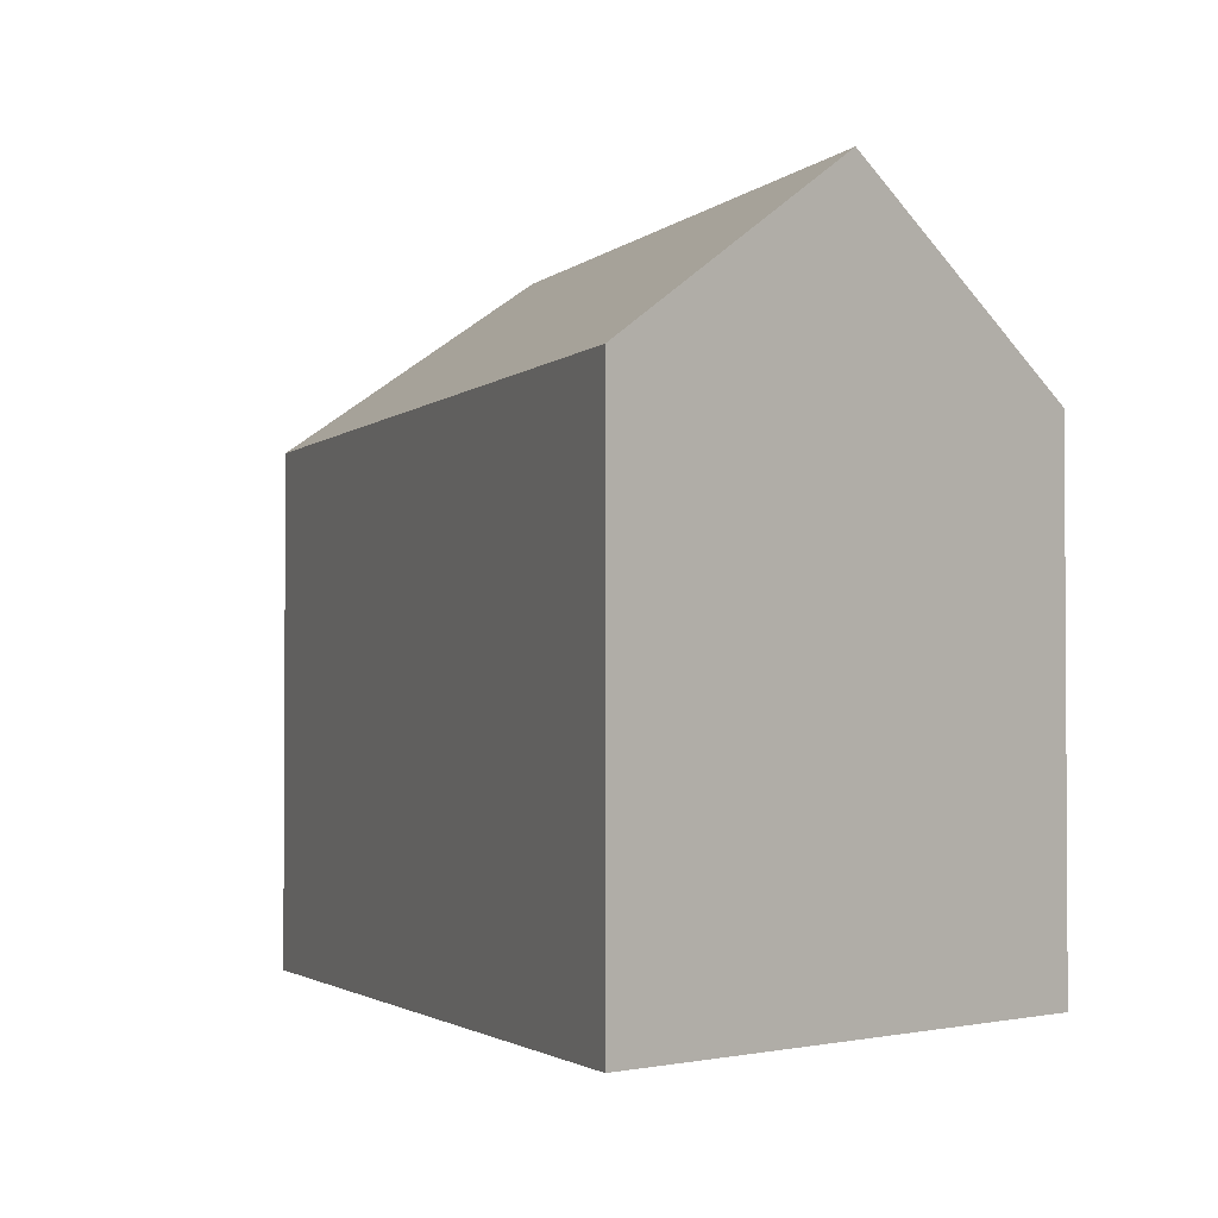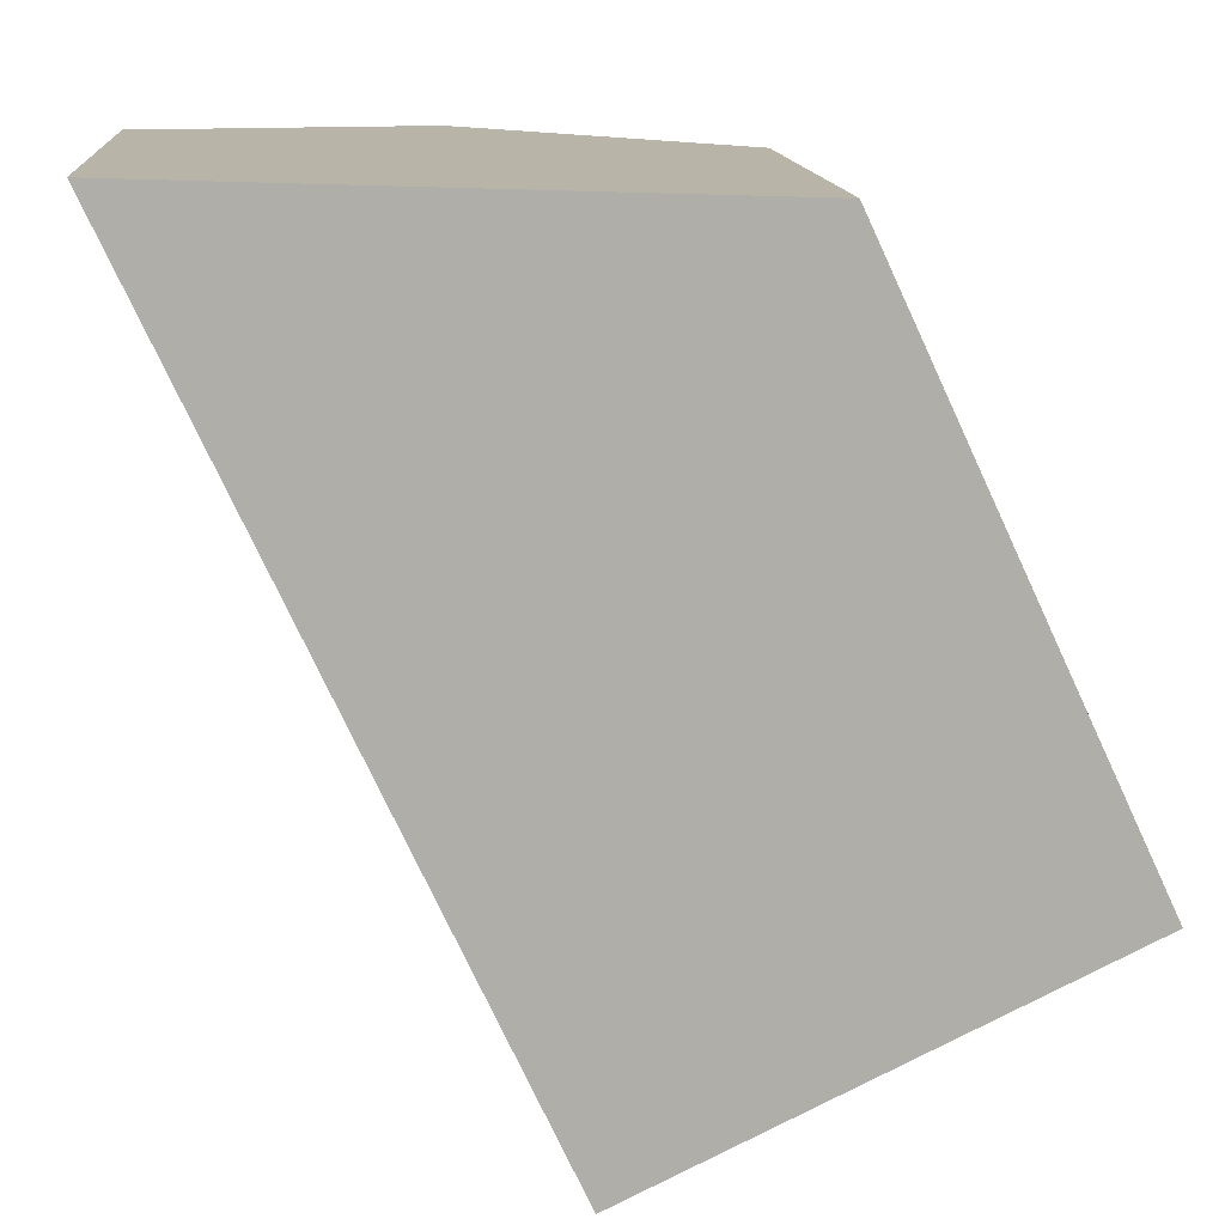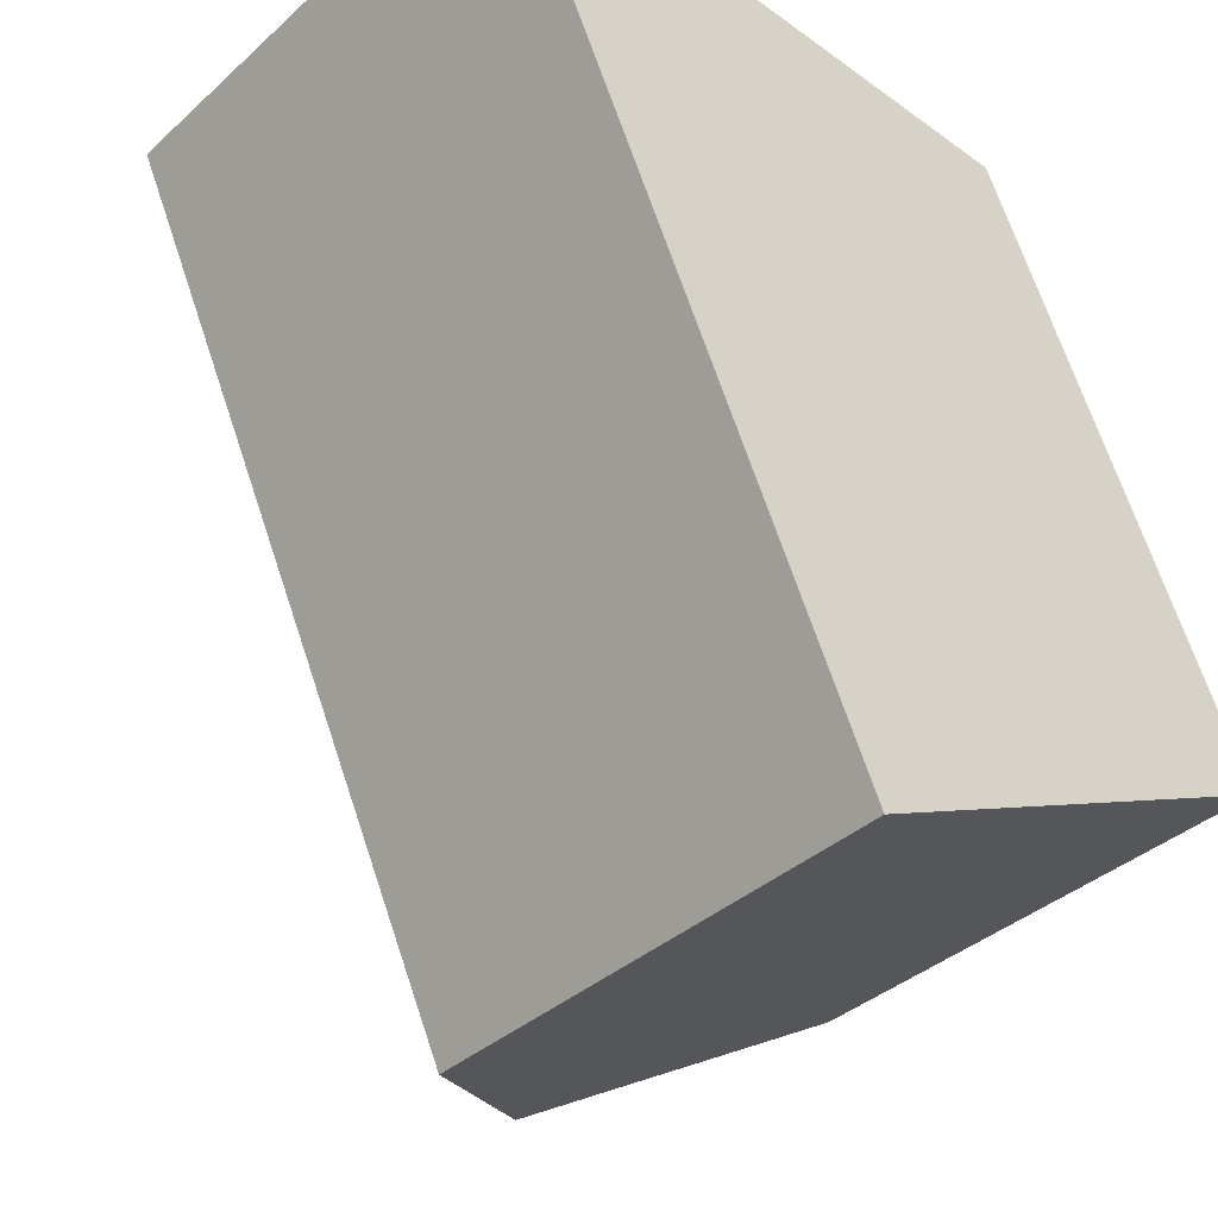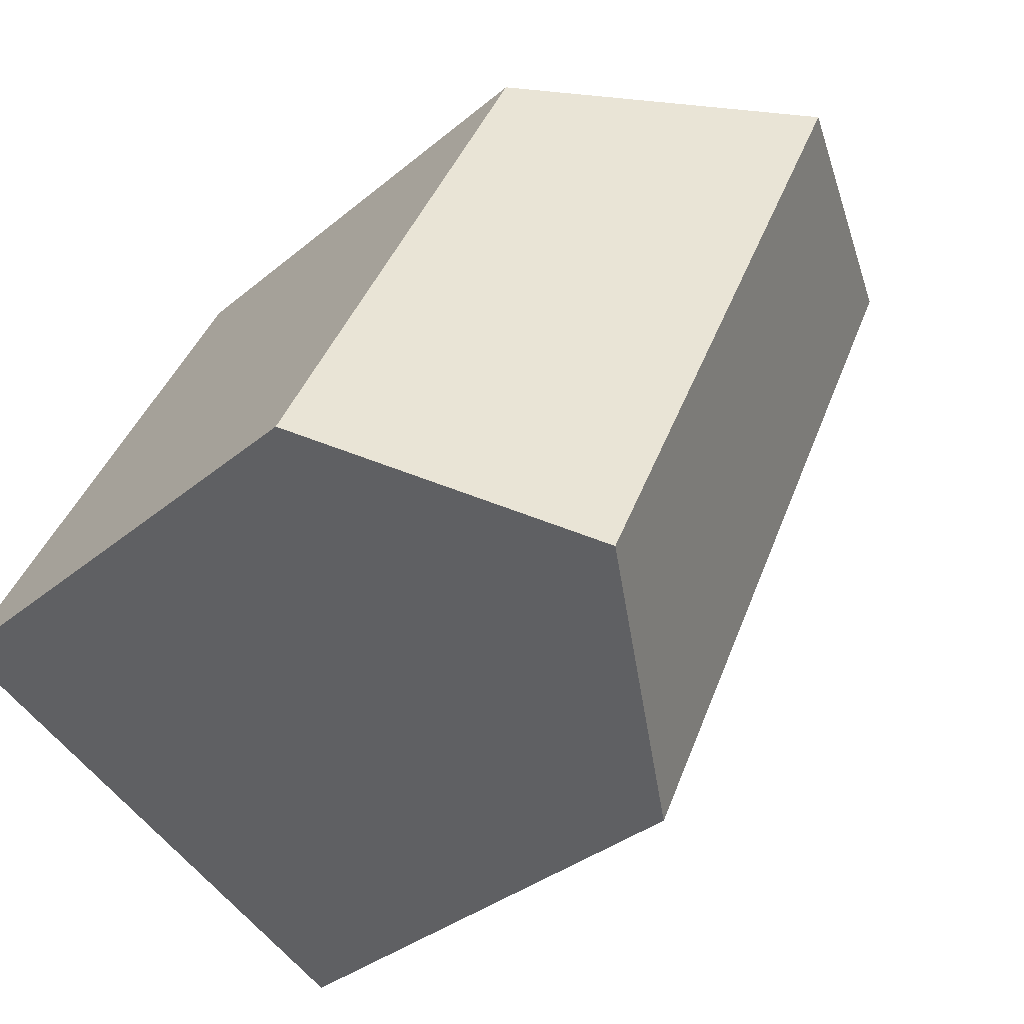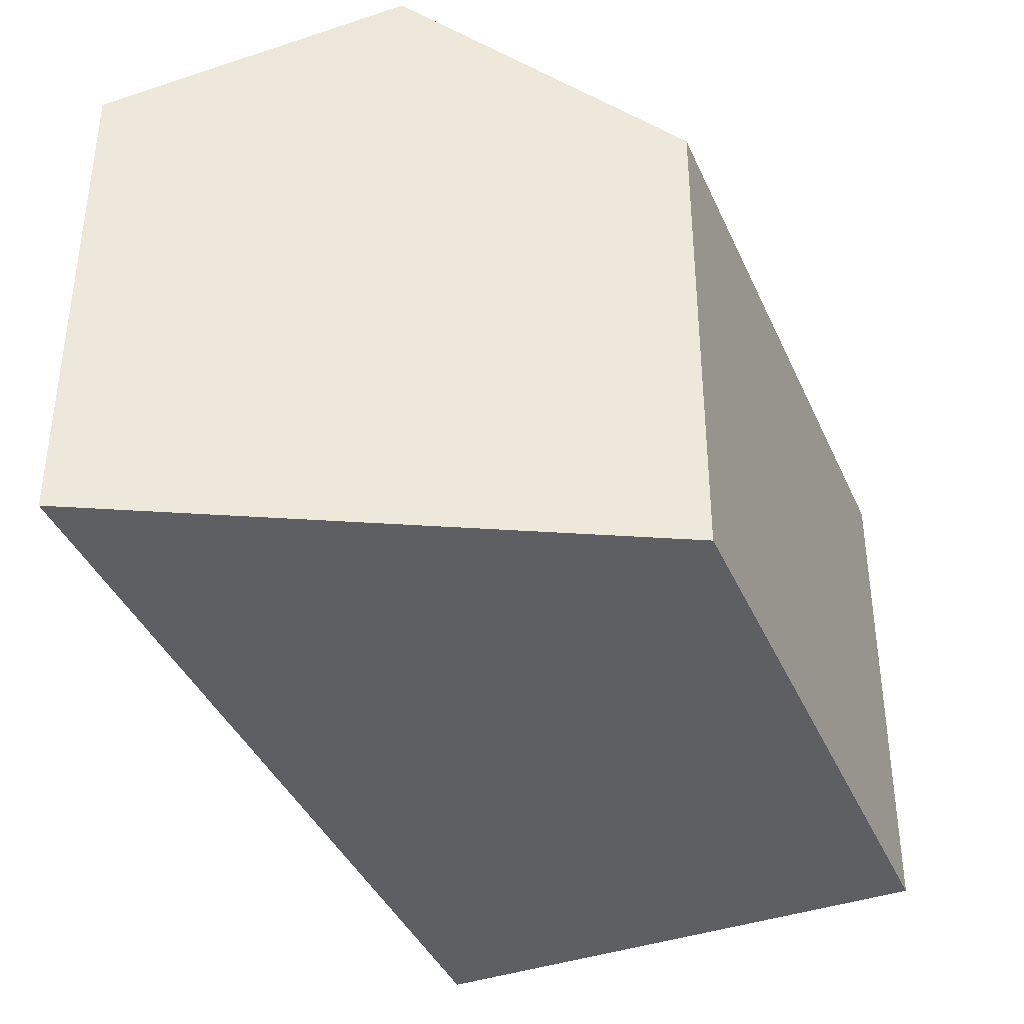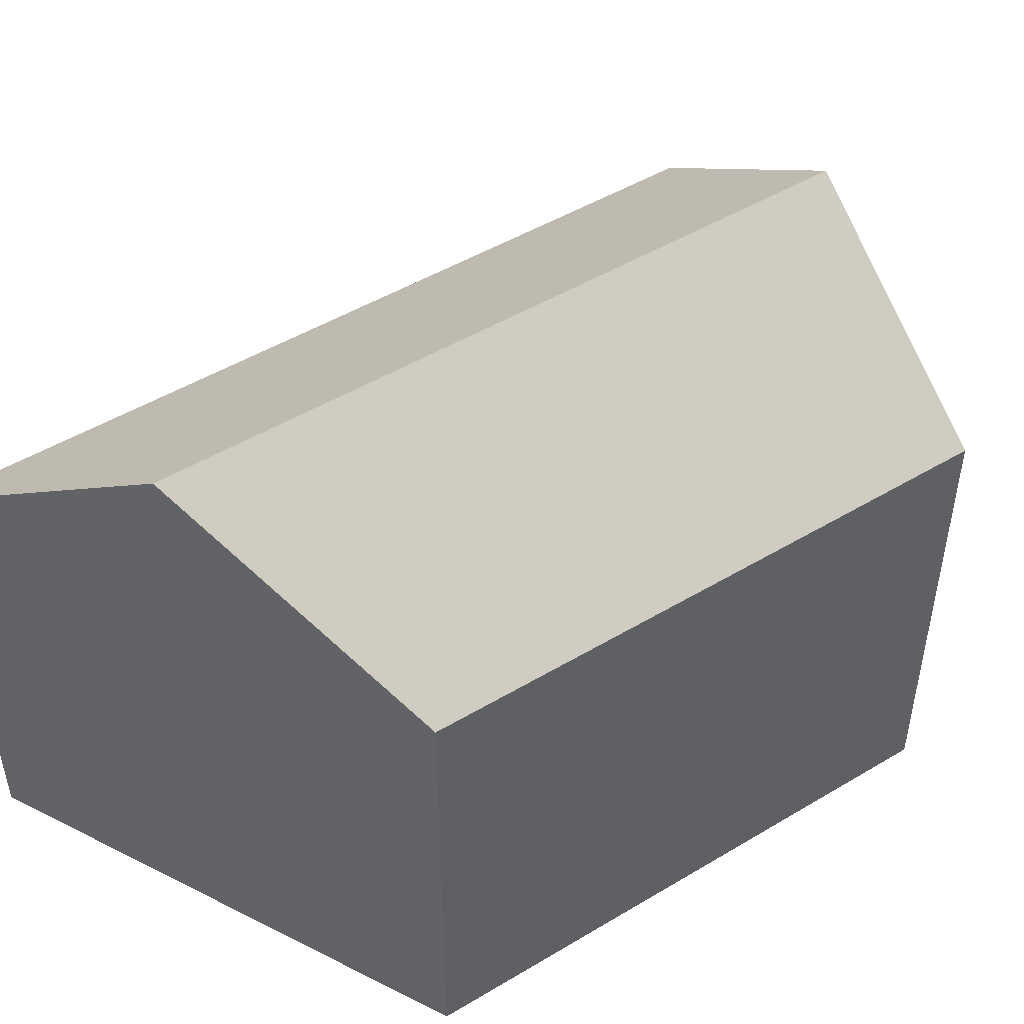
<metadata>
{"format":"obj","ext":"obj","renderer":"f3d","projection":"perspective","resolution":1024,"background":"white","views":[{"elev":-2.2,"azim":-45.7,"up":"+Y"},{"elev":12.9,"azim":-4.6,"up":"+Z"},{"elev":-37.7,"azim":-41.4,"up":"+Z"},{"elev":-34.1,"azim":138.3,"up":"+Z"},{"elev":-39.5,"azim":-2.8,"up":"+Y"},{"elev":48.6,"azim":31.3,"up":"+Y"}]}
</metadata>
<code>
v  12.6 14.24 -14.48
v  0.0002239 10.5 -0.0003328
v  5.933 14.24 -0.1984
v  7.836 10.5 -16.79
v  17.36 10.5 -12.17
v  11.87 10.5 -0.3962
v  0 0 0
v  11.87 2.424e-17 -0.3959
v  7.836 1.028e-15 -16.79
v  17.36 7.45e-16 -12.17
g defaultobject
f 1 2 3
f 2 1 4
f 5 3 6
f 3 5 1
f 6 7 8
f 7 6 2
f 2 6 3
f 2 9 7
f 9 2 4
f 4 10 9
f 10 4 5
f 5 4 1
f 10 6 8
f 6 10 5
f 9 8 7
f 8 9 10

</code>
